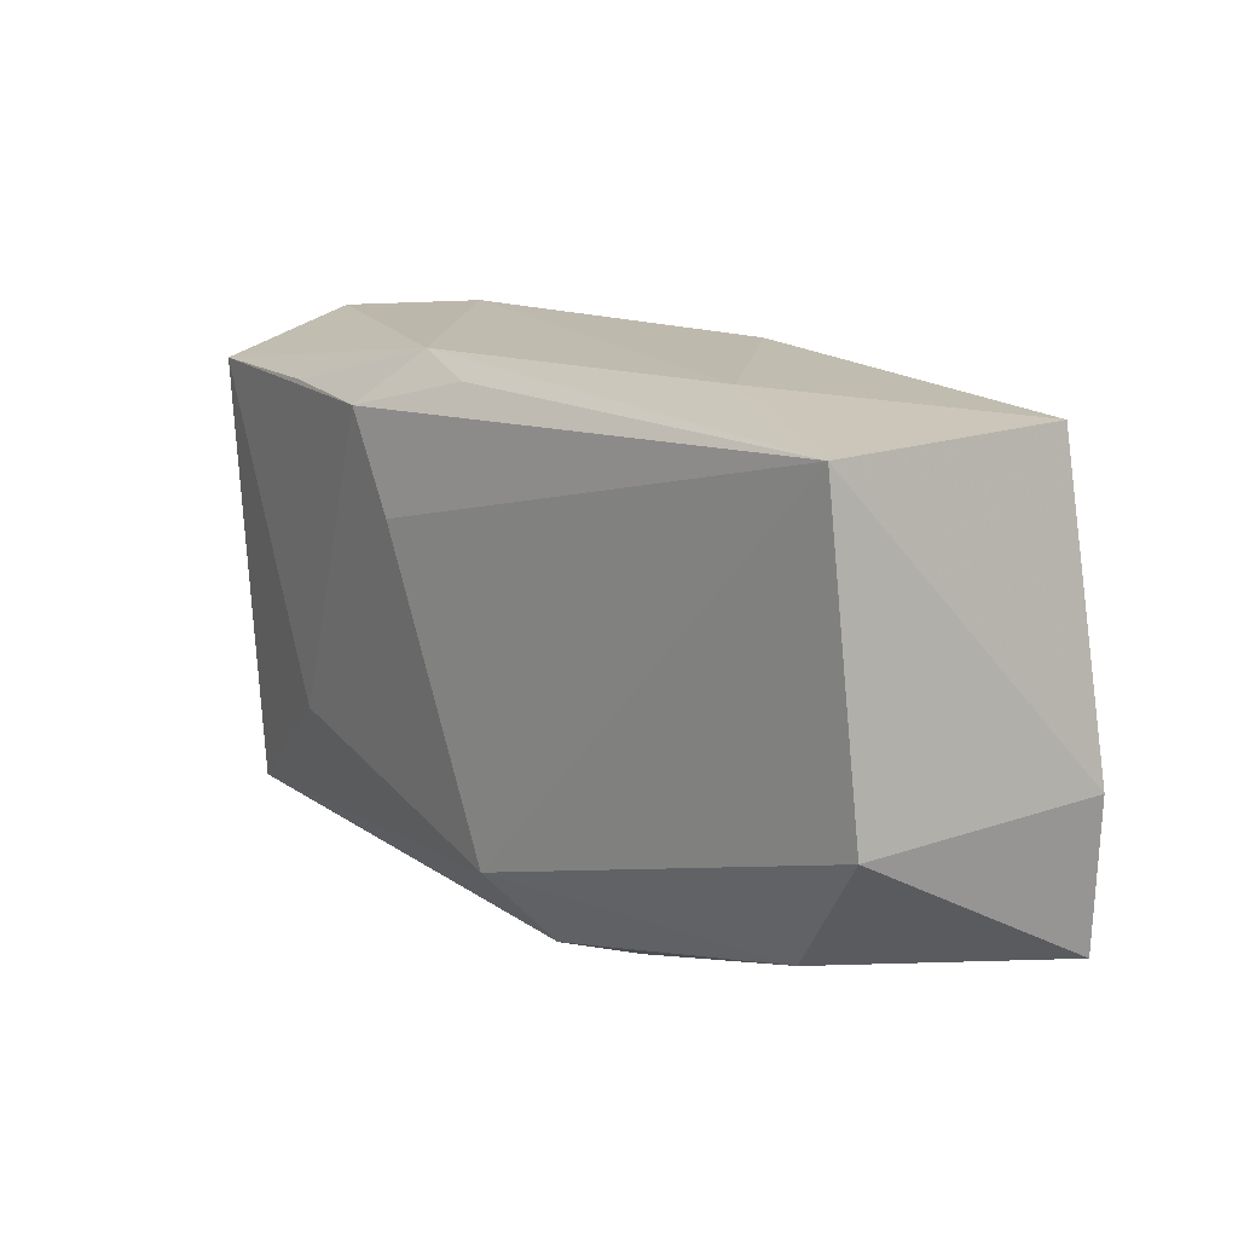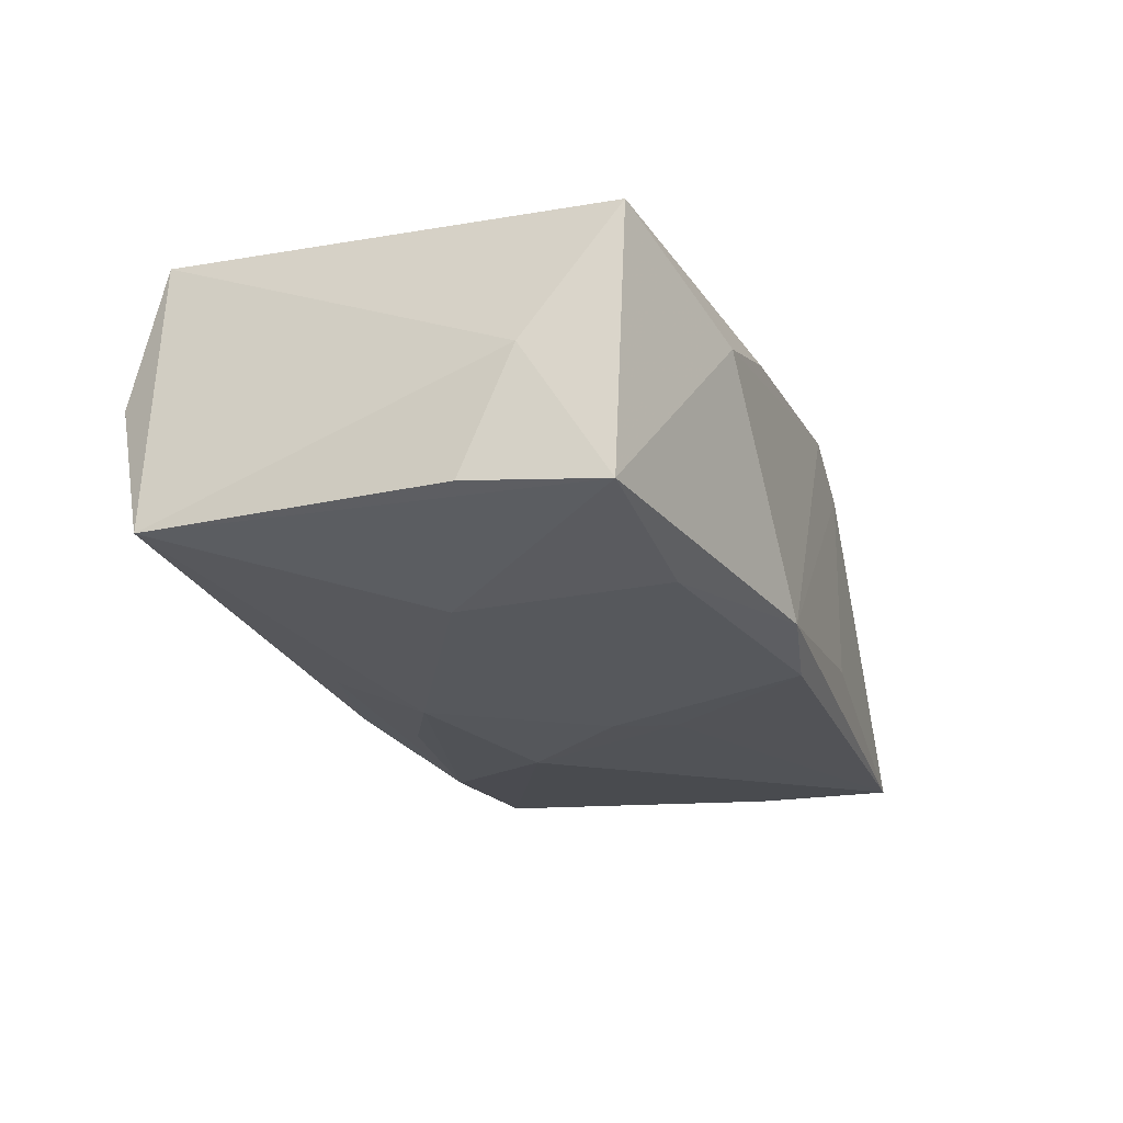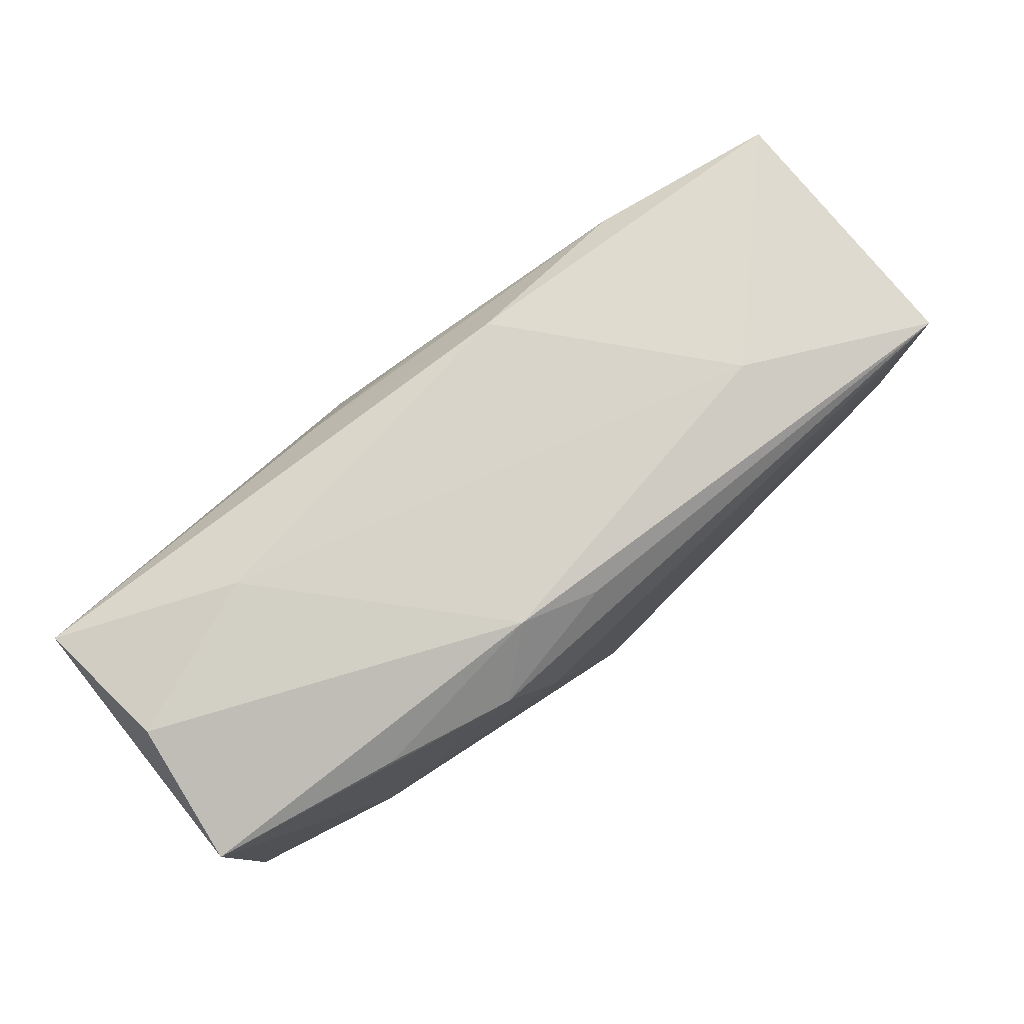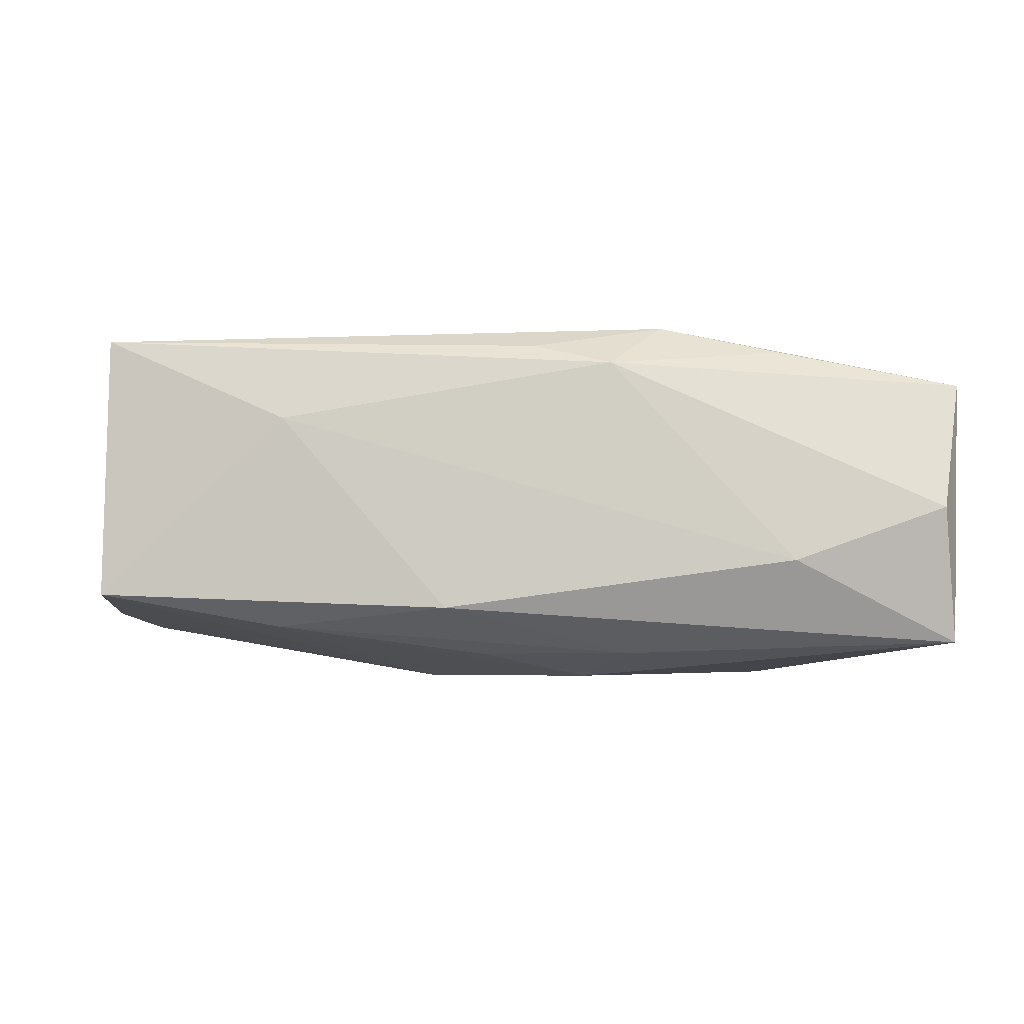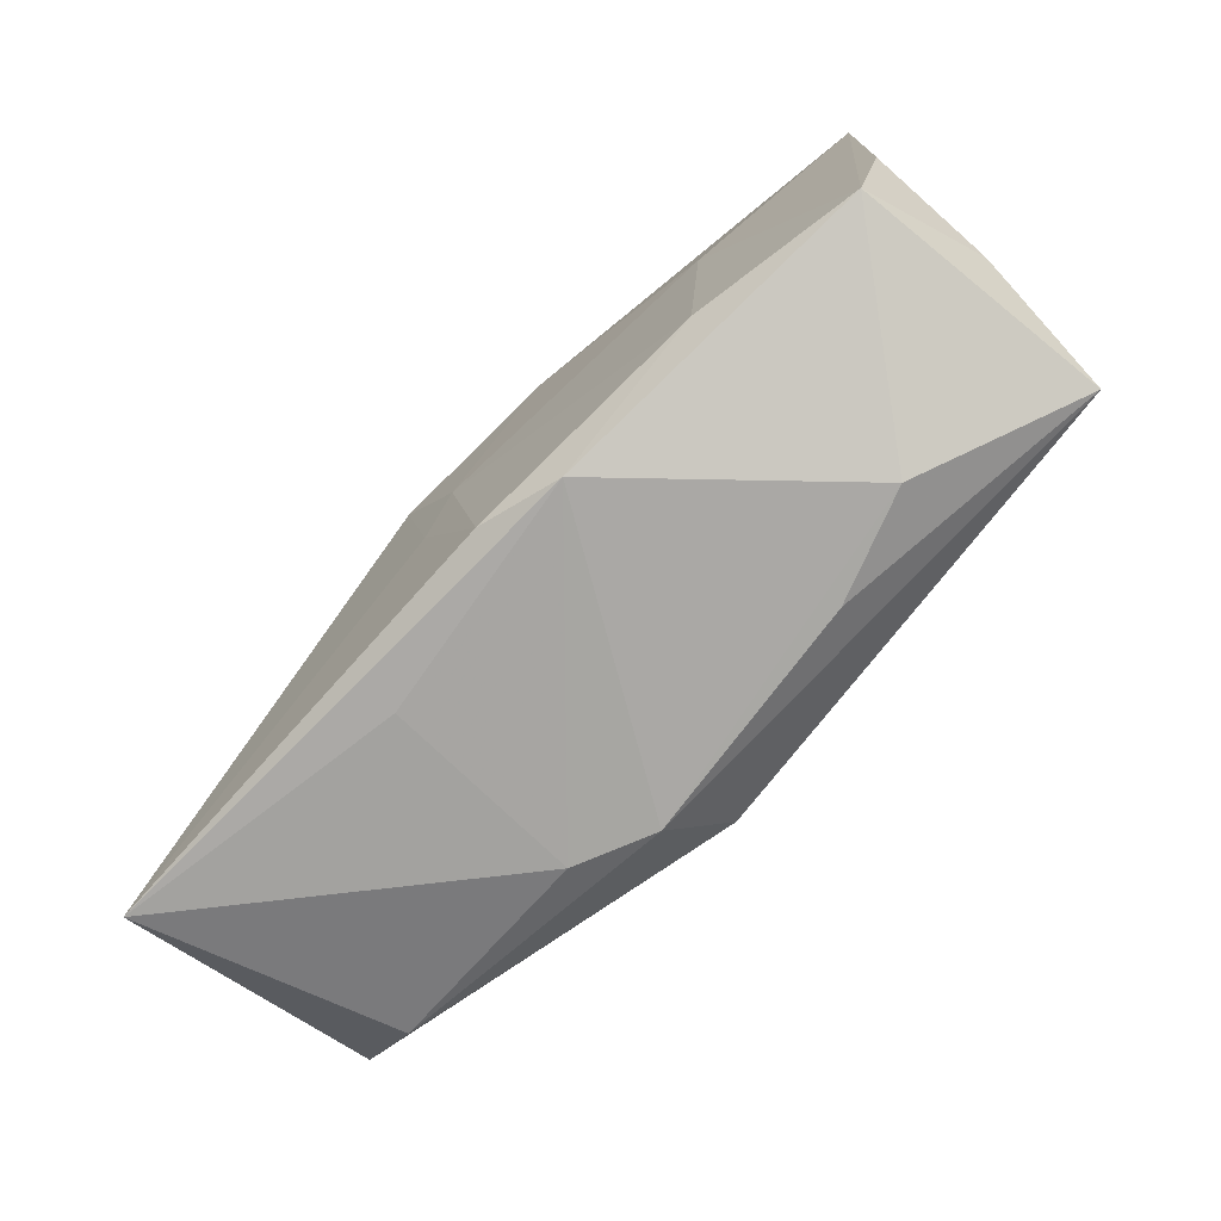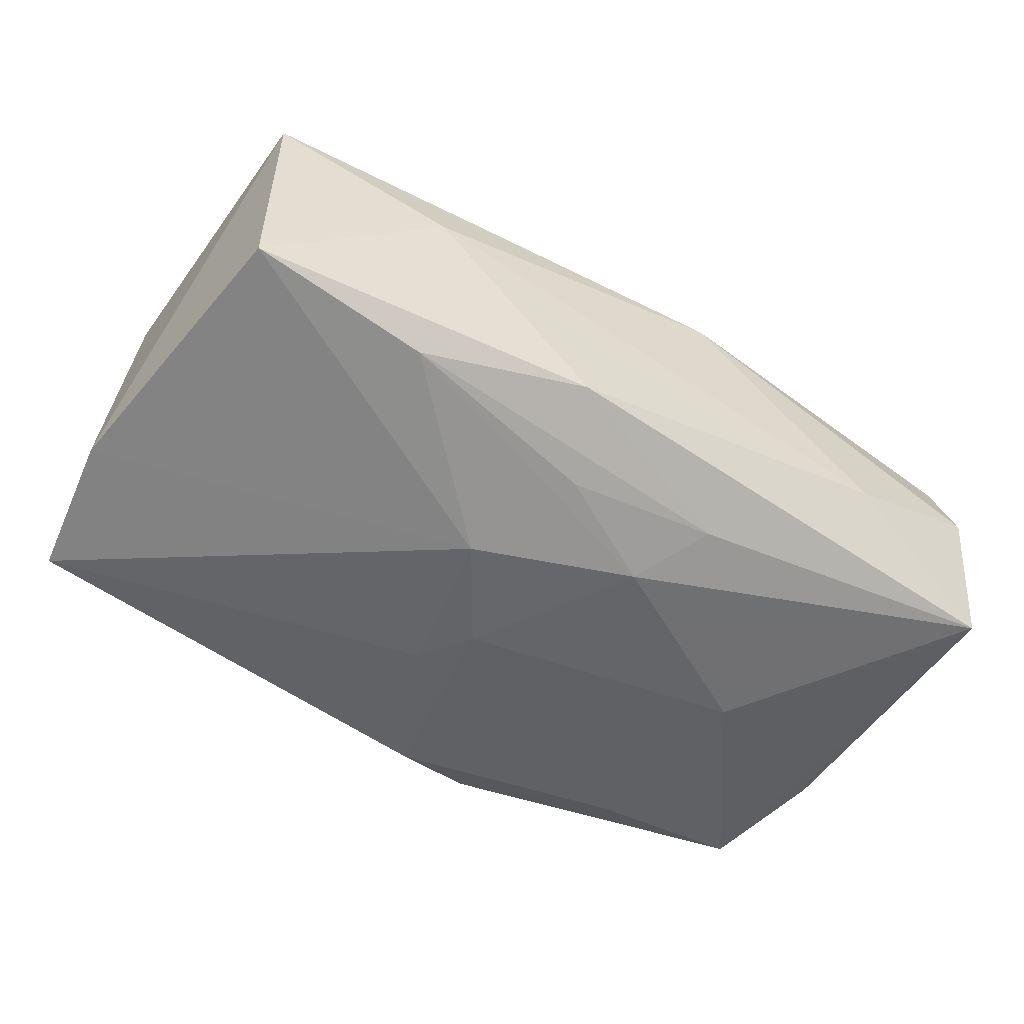
<metadata>
{"format":"obj","ext":"obj","renderer":"f3d","projection":"perspective","resolution":1024,"background":"white","views":[{"elev":11.7,"azim":49.0,"up":"+Y"},{"elev":-26.9,"azim":-69.9,"up":"+Z"},{"elev":76.1,"azim":-40.6,"up":"+Y"},{"elev":-4.0,"azim":-179.5,"up":"+Z"},{"elev":-75.1,"azim":-137.1,"up":"+Y"},{"elev":-52.2,"azim":148.2,"up":"+Z"}]}
</metadata>
<code>
v -0.01969 -0.01654 -0.01427
v -0.01424 -0.02226 0.006382
v 0.03843 -0.01942 -0.0105
v -0.03659 0.01925 -0.01214
v 0.008553 0.005127 -0.01511
v -0.007019 0.008558 0.01583
v -0.02285 -0.02227 0.00272
v 0.006869 0.02137 -0.009224
v -0.03617 -0.005669 -0.01231
v -0.03739 0.01789 0.01005
v -0.0007776 0.01906 0.01344
v -0.03667 -0.01849 0.007887
v -0.02169 0.0005823 -0.01485
v -0.009115 0.0161 -0.01306
v 0.02087 0.02013 0.007075
v -0.03706 -0.0104 -0.002505
v 0.0002547 -0.02078 -0.01414
v 0.03669 0.01803 -0.00803
v 0.02129 0.01779 -0.01078
v -0.02268 0.02274 -0.005254
v -0.02341 -0.009382 0.01214
v 0.005907 -0.008554 -0.01453
v -0.005228 0.009956 -0.01511
v -0.007246 0.0209 0.01173
v 0.03633 0.01728 0.01409
v -0.03547 0.02187 -0.0007313
v 0.003842 0.01454 -0.01311
v -0.01178 0.01652 0.01531
v 0.01317 -0.0214 -0.008567
v 0.003058 -0.003762 -0.01508
v 0.01211 -0.02194 0.007584
v -0.03372 -0.0165 -0.01289
v 0.03073 -0.01713 0.01035
v -0.006644 -0.02227 -0.01289
v 0.005391 -0.02227 0.00989
v 0.002322 -0.01666 0.01461
v 0.04009 -0.007029 -0.009253
v -0.02225 0.01746 0.01304
v 0.03799 -0.007995 0.01244
f 34 3 29
f 23 13 4
f 5 30 23
f 23 30 13
f 4 8 14
f 14 23 4
f 27 23 14
f 20 8 4
f 17 3 34
f 12 16 32
f 4 13 32
f 39 3 37
f 37 3 5
f 4 16 10
f 10 16 12
f 12 21 10
f 10 38 24
f 24 38 28
f 28 11 24
f 28 21 6
f 38 10 28
f 28 10 21
f 24 11 25
f 39 37 25
f 11 28 25
f 25 28 6
f 3 17 22
f 22 17 30
f 5 3 22
f 22 30 5
f 1 17 34
f 34 32 1
f 1 32 13
f 13 30 1
f 30 17 1
f 9 16 4
f 4 32 9
f 9 32 16
f 26 20 4
f 4 10 26
f 24 20 26
f 26 10 24
f 18 25 37
f 18 37 5
f 24 25 15
f 8 20 15
f 15 20 24
f 15 18 8
f 25 18 15
f 31 29 3
f 34 29 31
f 31 35 34
f 36 25 6
f 39 25 36
f 6 21 36
f 36 21 12
f 12 35 36
f 34 35 7
f 7 32 34
f 12 32 7
f 8 18 19
f 19 14 8
f 27 14 19
f 19 18 5
f 5 23 19
f 19 23 27
f 35 31 33
f 39 36 33
f 33 36 35
f 33 3 39
f 33 31 3
f 2 35 12
f 12 7 2
f 2 7 35

</code>
